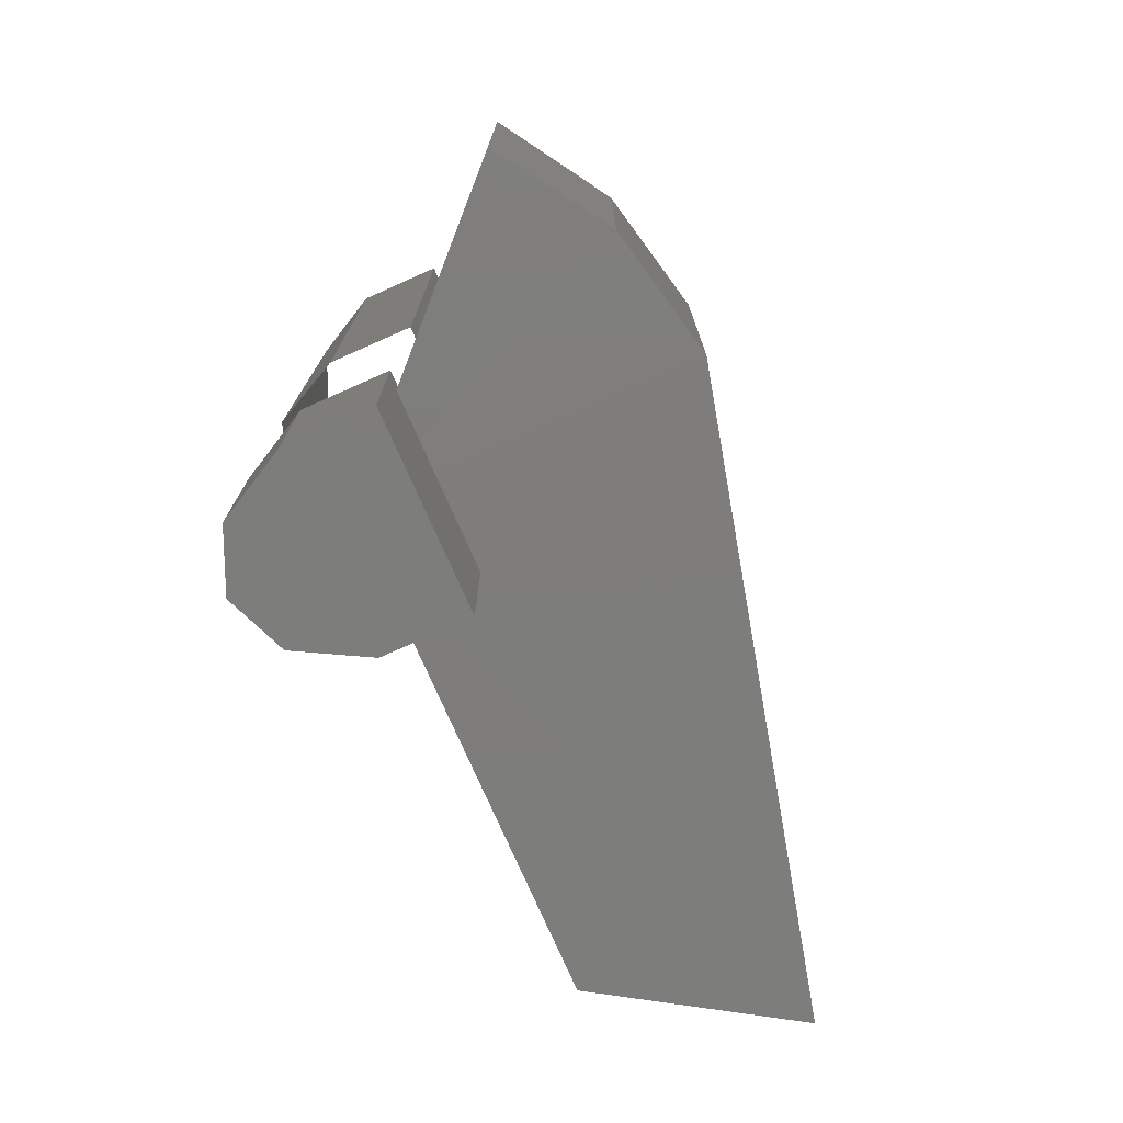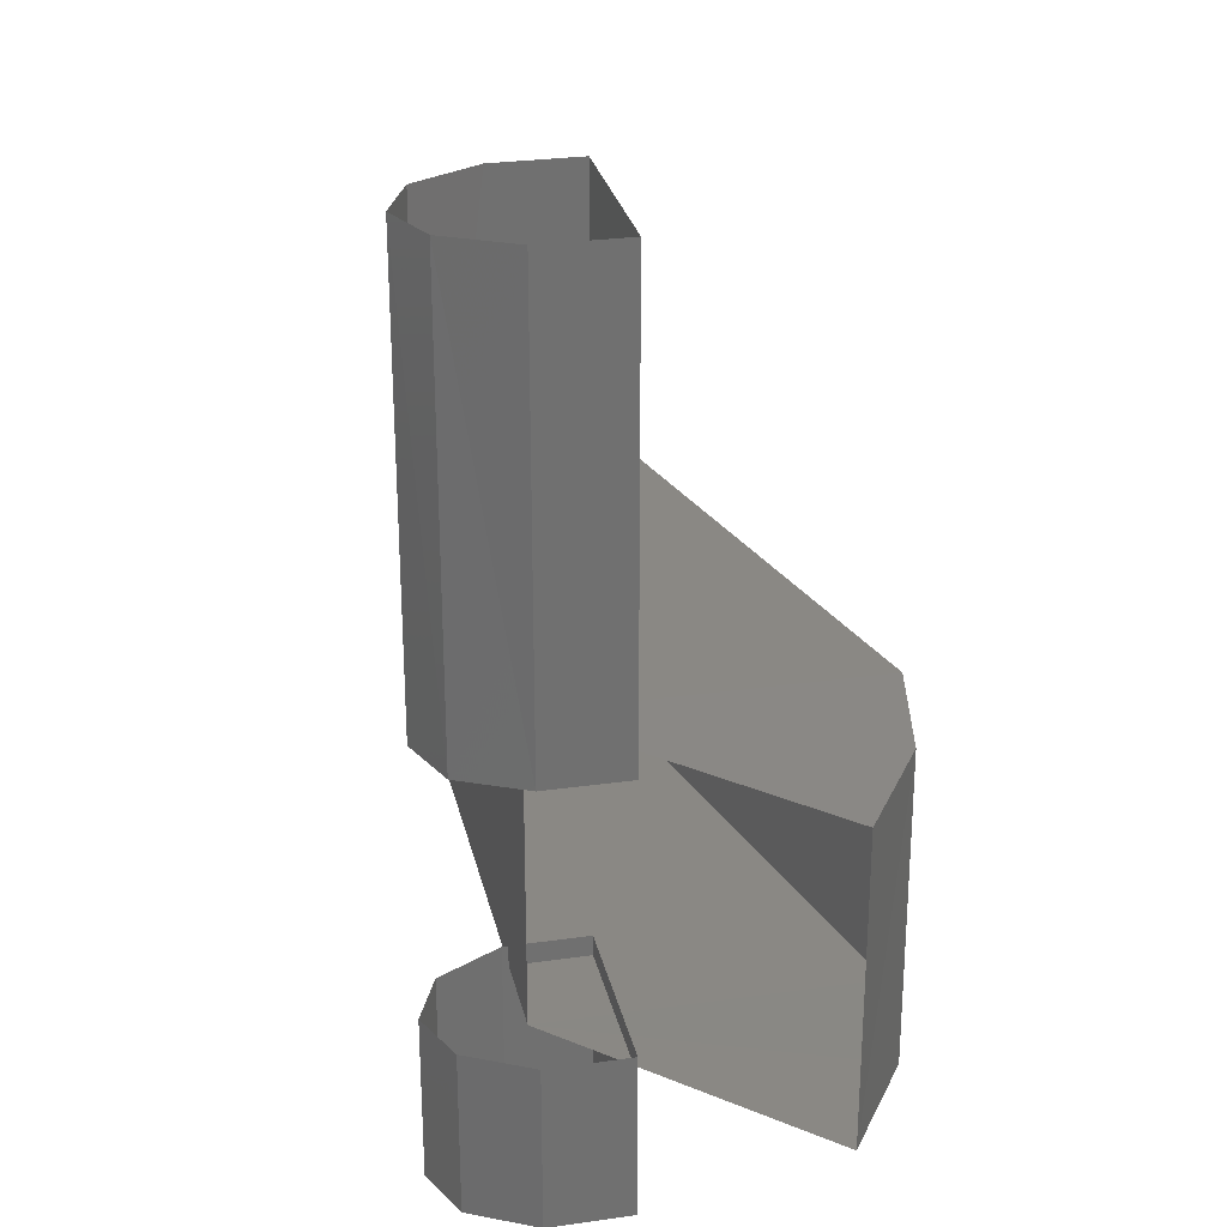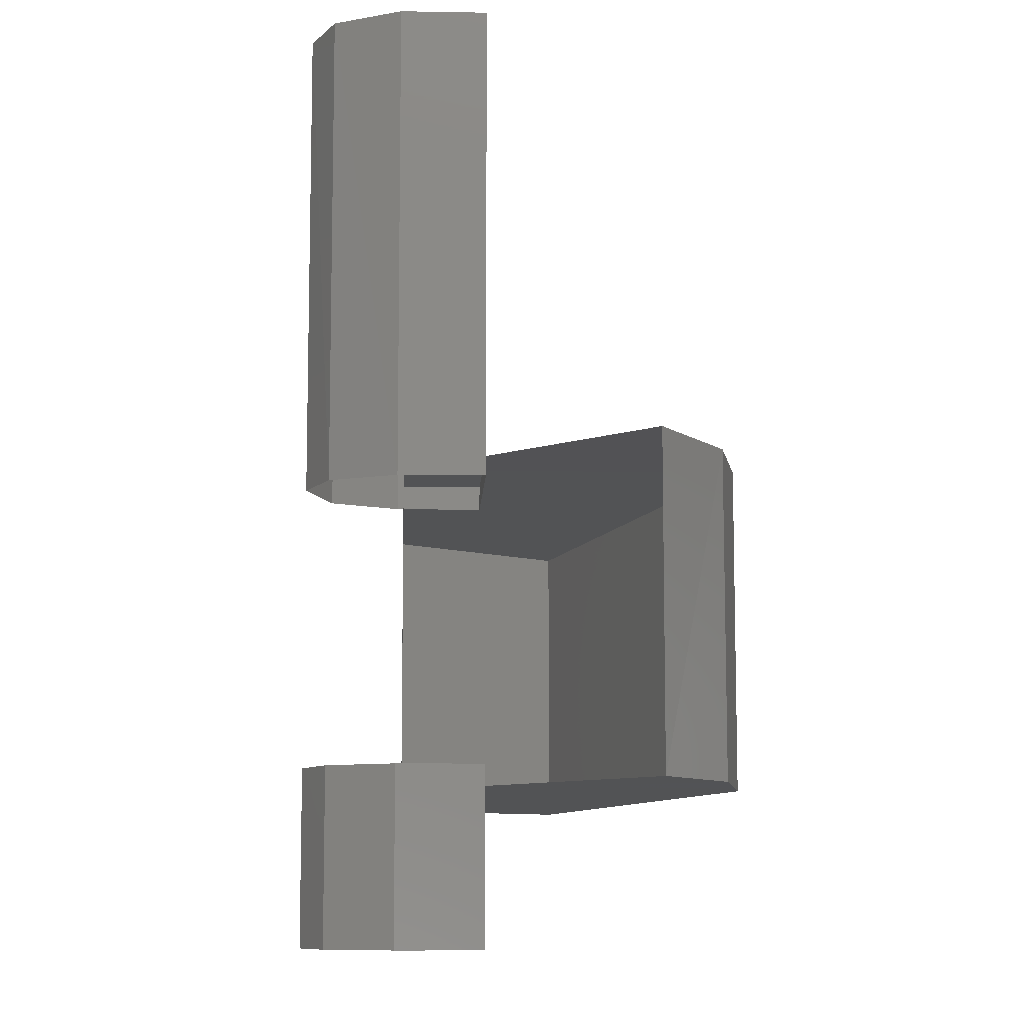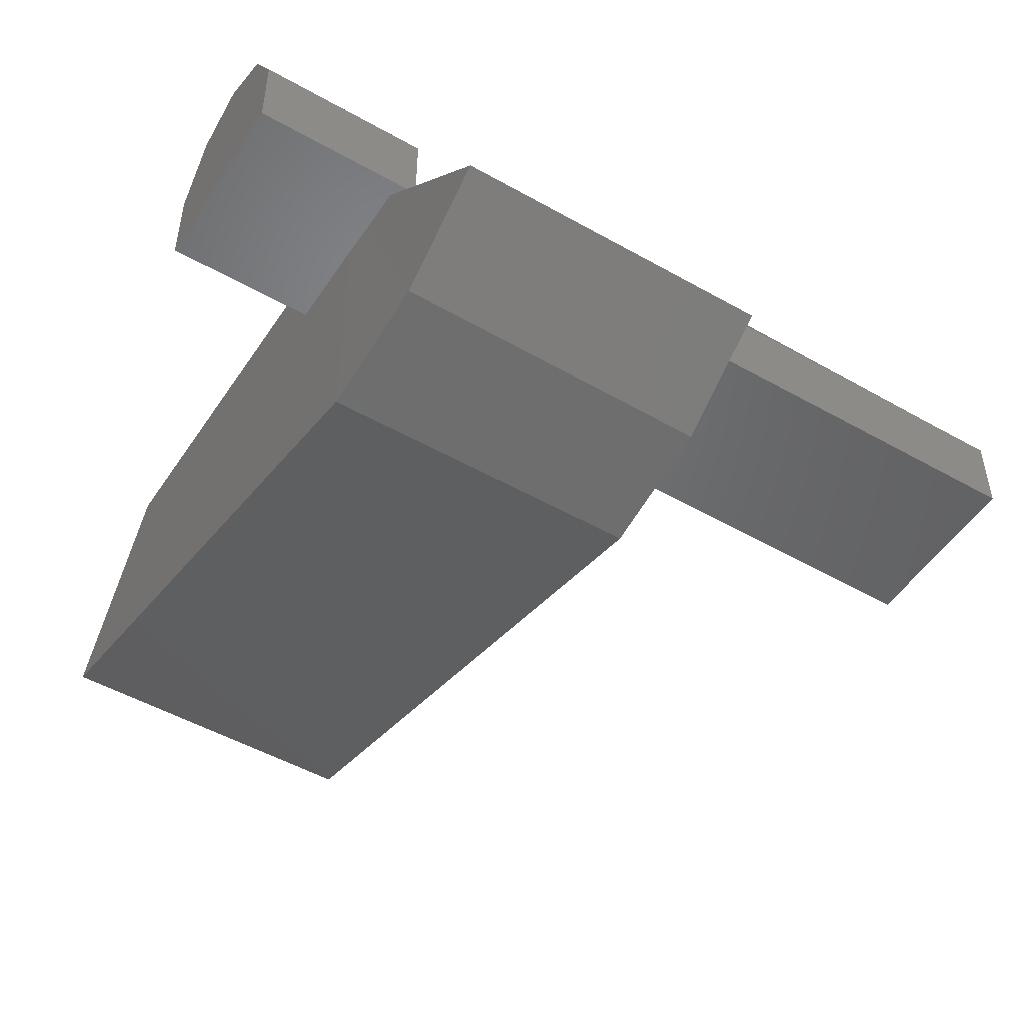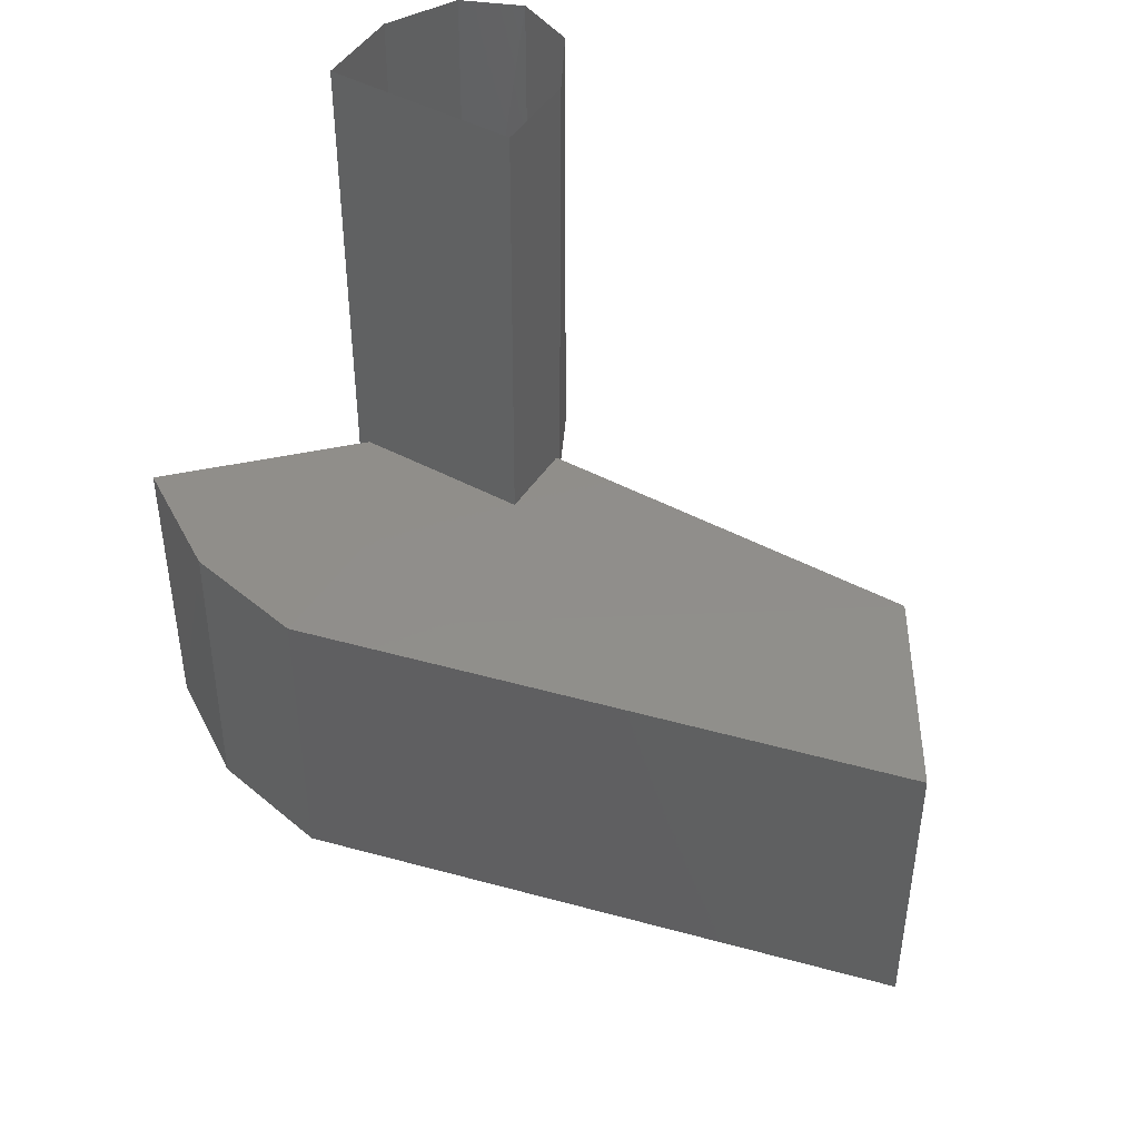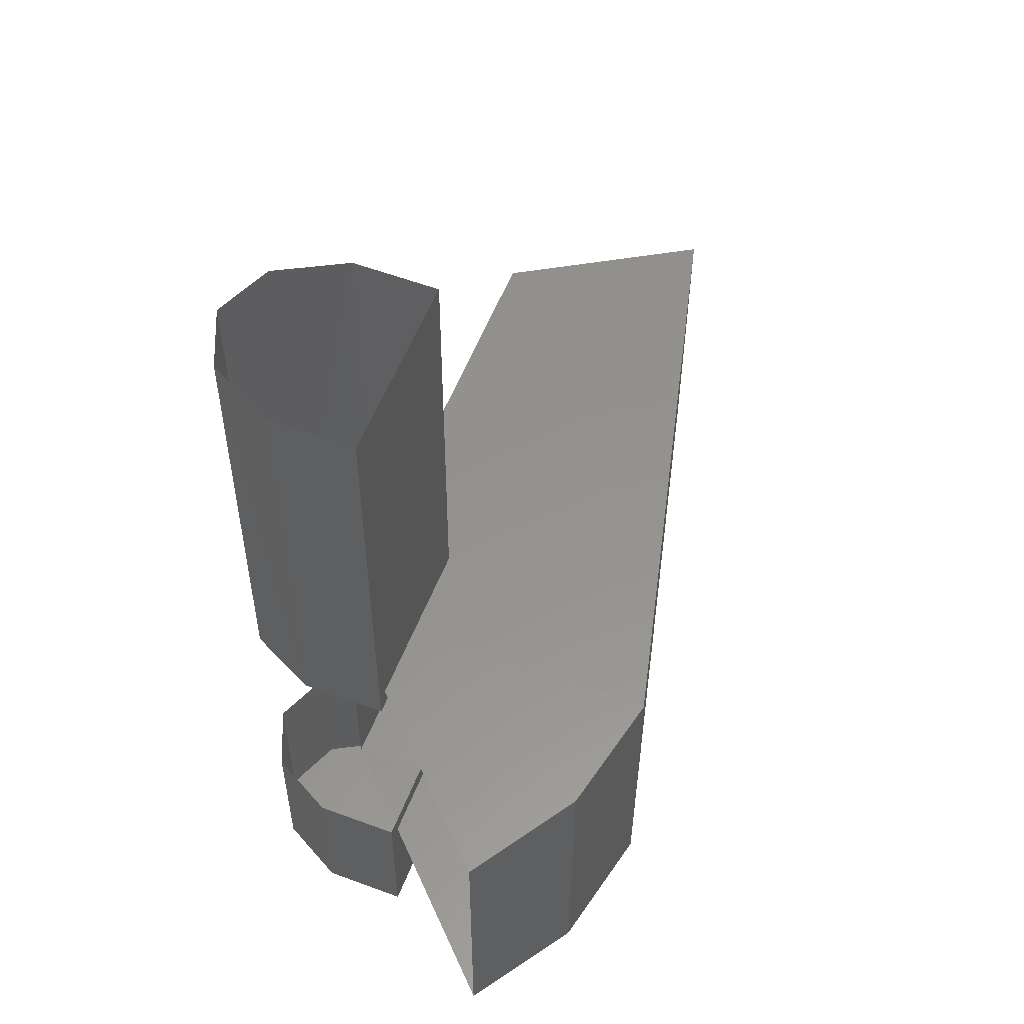
<metadata>
{"format":"stl","ext":"stl","renderer":"f3d","projection":"perspective","resolution":1024,"background":"white","views":[{"elev":-76.6,"azim":113.9,"up":"+Y"},{"elev":27.8,"azim":77.8,"up":"+Y"},{"elev":-9.3,"azim":87.3,"up":"+Y"},{"elev":-49.8,"azim":58.0,"up":"+Z"},{"elev":46.1,"azim":-148.7,"up":"+Y"},{"elev":56.4,"azim":111.3,"up":"+Y"}]}
</metadata>
<code>
# stl→obj: 40 verts, 51 faces
v -0.987 -3.696 -0.887
v -0.992 -2.921 -0.887
v -0.987 -3.696 -0.747
v -0.992 -2.921 -0.747
v -0.932 -3.696 -0.637
v -0.932 -2.921 -0.637
v -0.837 -3.691 -0.597
v -0.837 -2.921 -0.597
v -0.737 -3.691 -0.637
v -0.742 -2.921 -0.637
v -0.682 -3.691 -0.747
v -0.682 -2.921 -0.747
v -0.682 -3.691 -0.887
v -0.682 -2.921 -0.887
v -0.987 -4.431 -0.887
v -0.987 -4.146 -0.887
v -0.987 -4.431 -0.747
v -0.987 -4.146 -0.747
v -0.927 -4.431 -0.637
v -0.927 -4.146 -0.637
v -0.832 -4.431 -0.597
v -0.832 -4.146 -0.597
v -0.737 -4.431 -0.637
v -0.737 -4.146 -0.637
v -0.677 -4.431 -0.747
v -0.677 -4.146 -0.747
v -0.677 -4.431 -0.887
v -0.677 -4.146 -0.887
v -0.832 -4.181 -1.302
v -0.832 -3.656 -1.302
v -0.622 -4.176 -1.257
v -0.627 -3.656 -1.257
v -0.447 -4.176 -1.142
v -0.447 -3.656 -1.142
v -0.832 -3.656 -0.757
v -0.832 -4.181 -0.757
v -1.627 -3.661 -0.757
v -1.622 -4.186 -0.757
v -1.812 -4.186 -1.057
v -1.812 -3.666 -1.057
f 1 2 3
f 2 3 4
f 3 4 5
f 4 5 6
f 5 6 7
f 6 7 8
f 7 8 9
f 8 9 10
f 9 10 11
f 10 11 12
f 11 12 13
f 12 13 14
f 15 16 17
f 16 17 18
f 17 18 19
f 18 19 20
f 19 20 21
f 20 21 22
f 21 22 23
f 22 23 24
f 23 24 25
f 24 25 26
f 25 26 27
f 26 27 28
f 21 19 23
f 19 23 17
f 23 17 25
f 17 25 15
f 25 15 27
f 29 30 31
f 30 31 32
f 31 32 33
f 32 33 34
f 16 15 28
f 15 28 27
f 30 32 35
f 32 35 34
f 2 1 14
f 1 14 13
f 29 36 31
f 36 31 33
f 35 37 36
f 37 36 38
f 29 39 30
f 39 30 40
f 39 40 38
f 40 38 37
f 40 30 37
f 30 37 35
f 29 36 39
f 36 39 38

</code>
